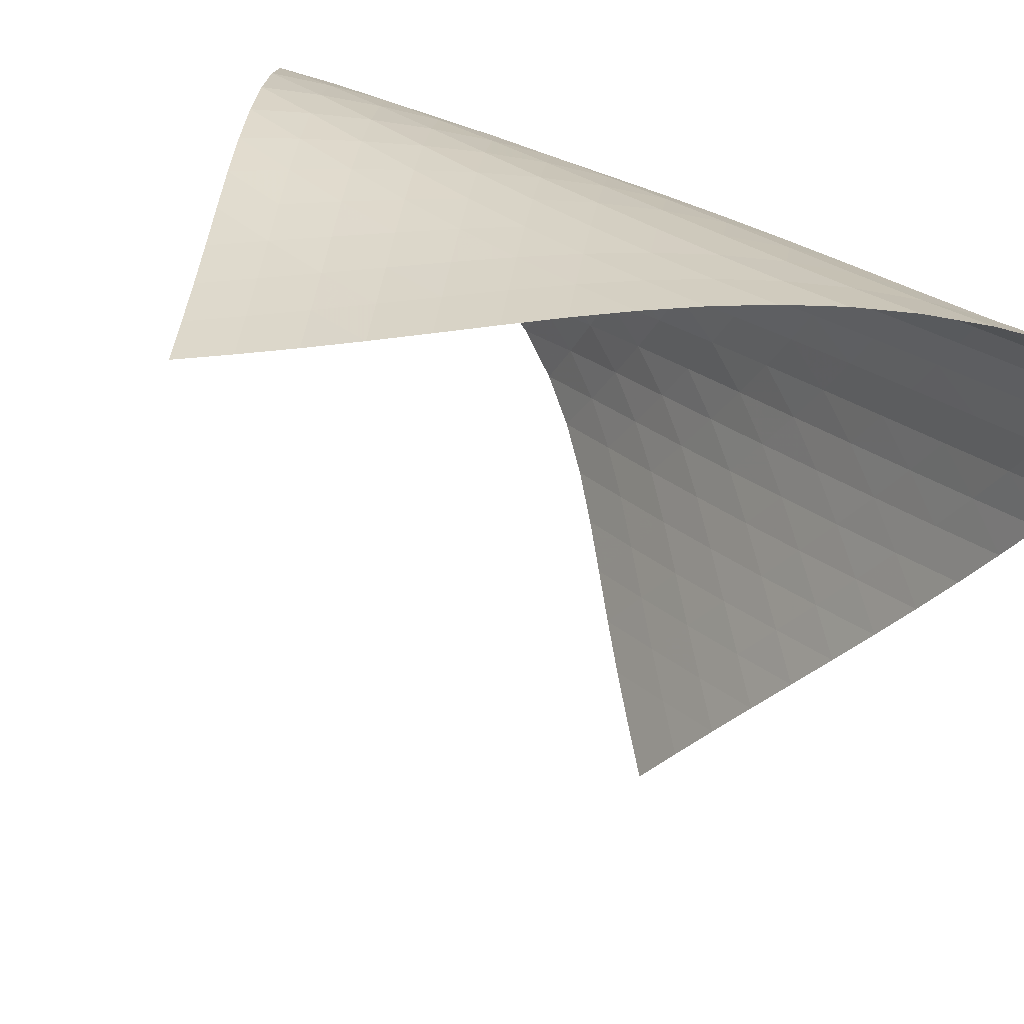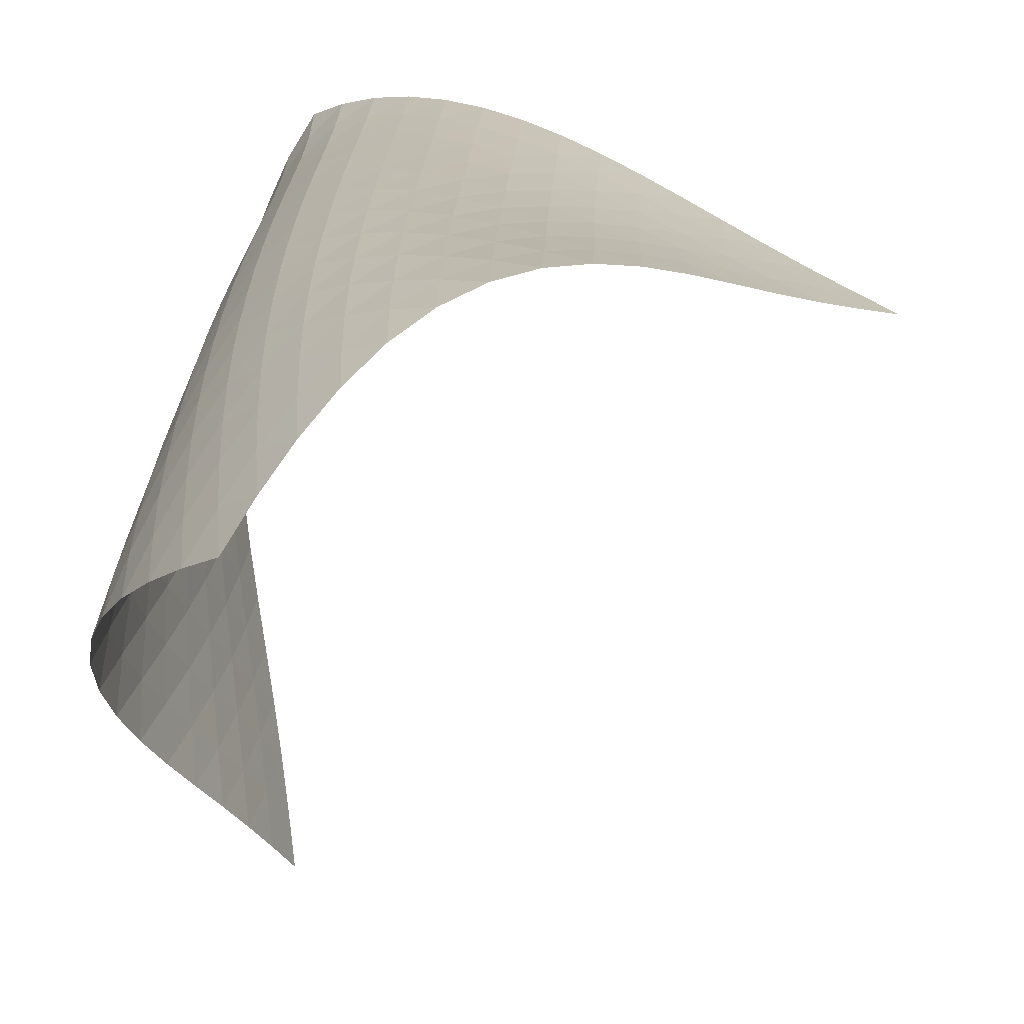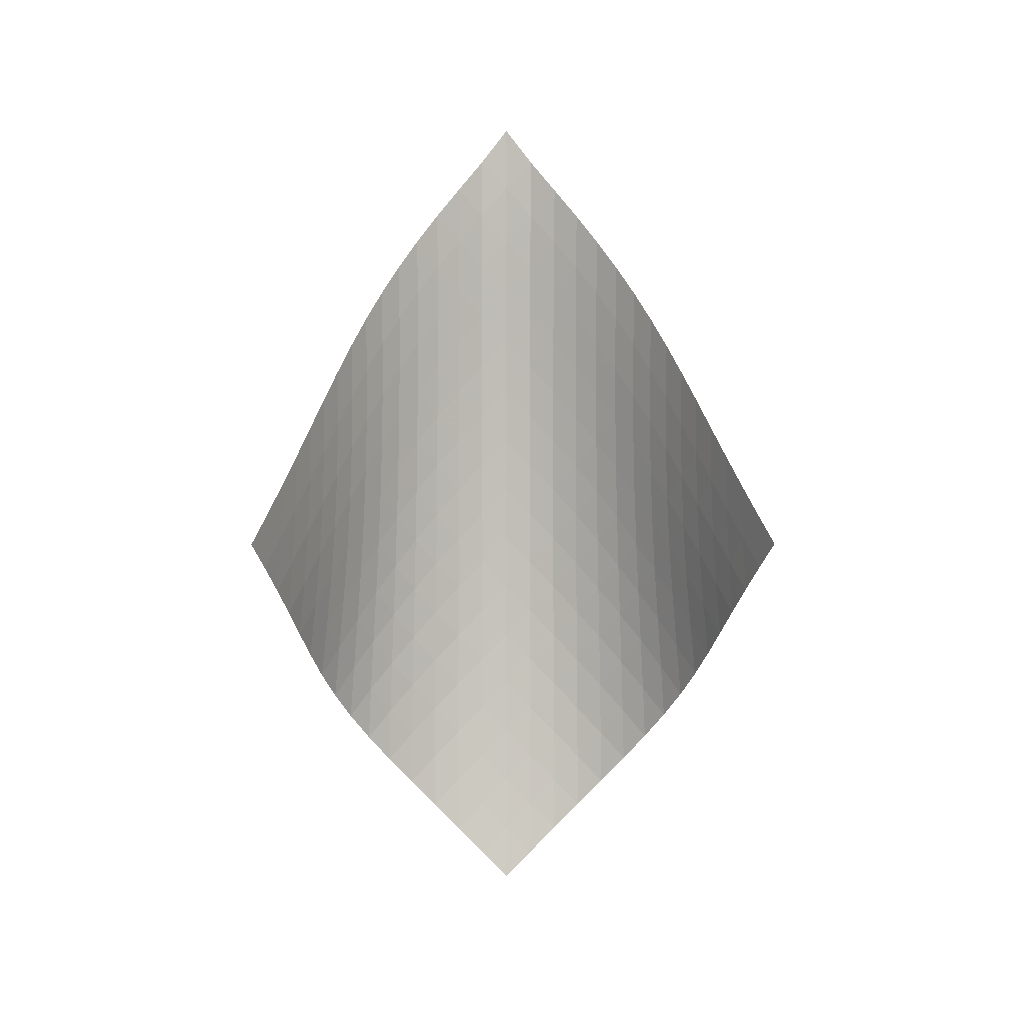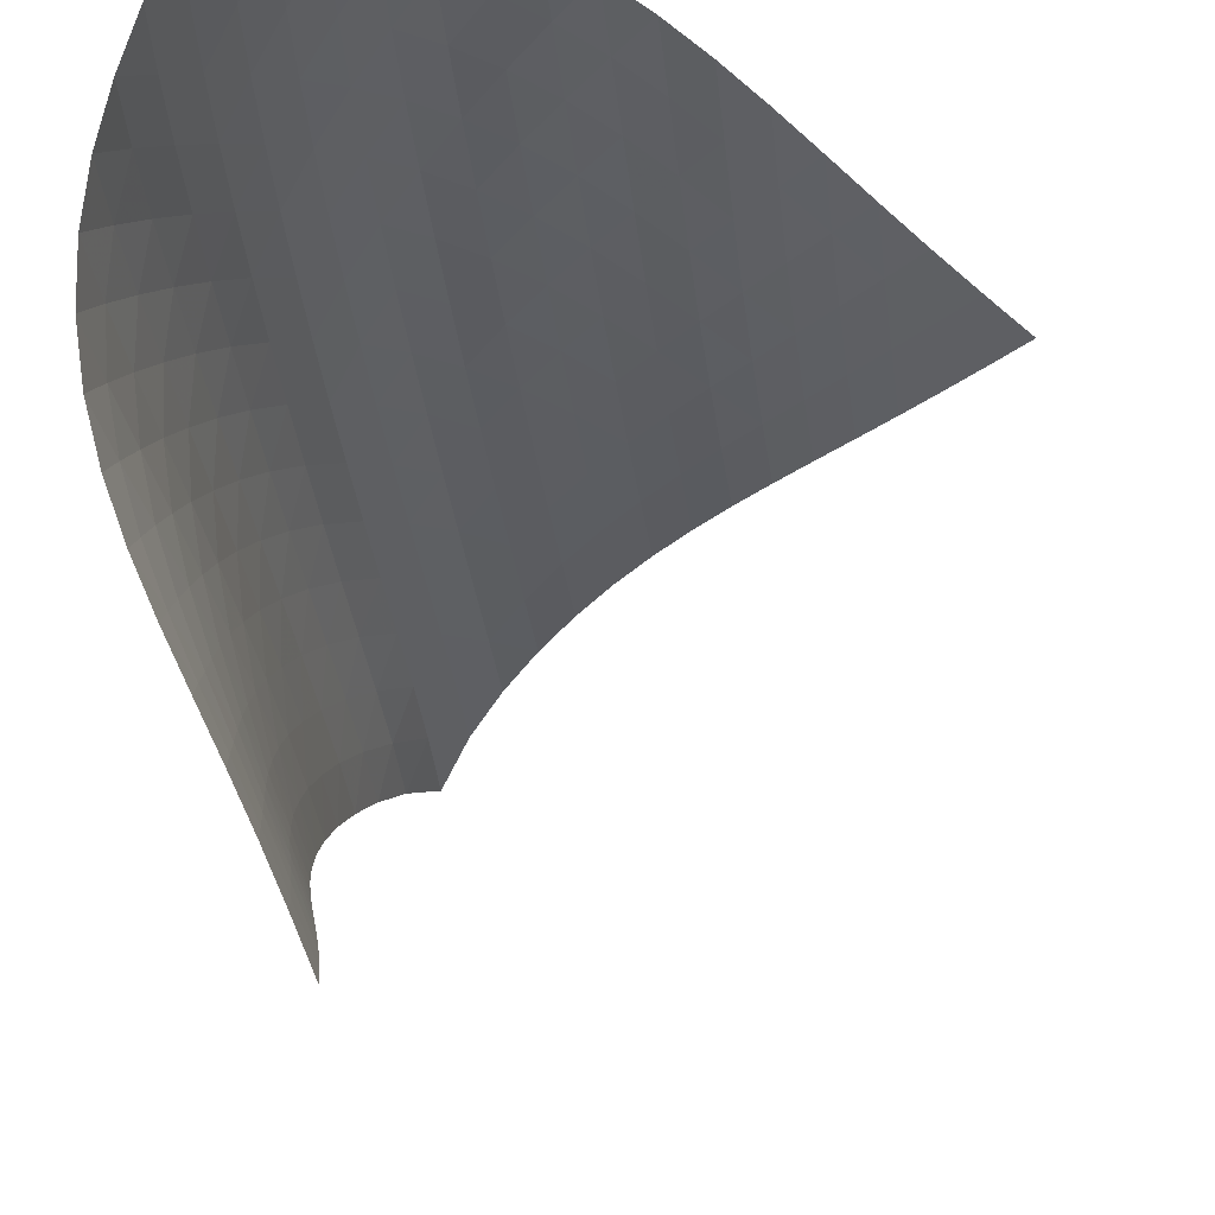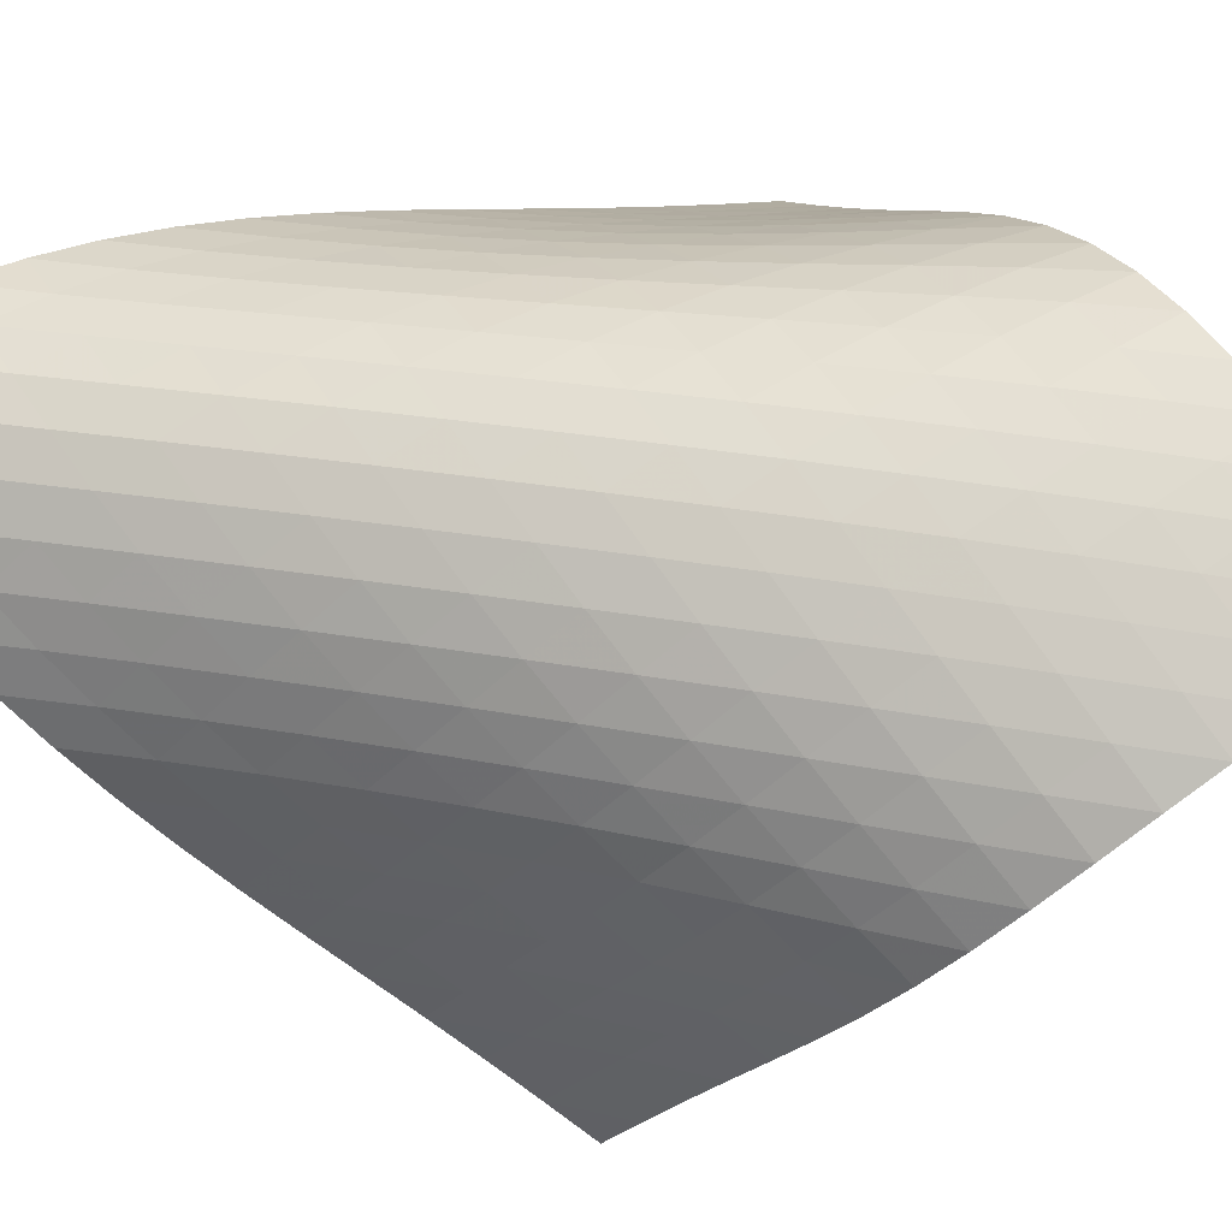
<metadata>
{"format":"obj","ext":"obj","renderer":"f3d","projection":"perspective","resolution":1024,"background":"white","views":[{"elev":20.0,"azim":139.7,"up":"+Z"},{"elev":21.6,"azim":-0.1,"up":"+Z"},{"elev":1.9,"azim":133.2,"up":"+Y"},{"elev":-33.0,"azim":4.9,"up":"+Z"},{"elev":29.5,"azim":-74.6,"up":"+Z"}]}
</metadata>
<code>
v -6.497 -0.05009 6.497
v 1.861 -10.16 6.413
v -6.413 -10.16 -1.861
v -6.525 -18.94 6.525
v -6.529 -9.511 -1.304
v -6.655 -8.855 -0.749
v -6.793 -8.198 -0.1976
v -6.941 -7.539 0.3521
v -7.091 -6.881 0.9026
v -7.234 -6.223 1.456
v -7.361 -5.565 2.016
v -7.46 -4.907 2.583
v -7.52 -4.248 3.157
v -7.53 -3.586 3.736
v -7.479 -2.921 4.317
v -7.358 -2.249 4.895
v -7.161 -1.566 5.46
v -6.876 -0.8541 6.001
v -6.001 -0.8541 6.876
v -5.46 -1.566 7.161
v -4.895 -2.249 7.358
v -4.317 -2.921 7.479
v -3.736 -3.586 7.53
v -3.157 -4.248 7.52
v -2.583 -4.907 7.46
v -2.016 -5.565 7.361
v -1.456 -6.223 7.234
v -0.9026 -6.881 7.091
v -0.3521 -7.539 6.941
v 0.1976 -8.198 6.793
v 0.749 -8.855 6.655
v 1.304 -9.511 6.529
v 1.257 -10.73 6.678
v 0.6573 -11.29 6.956
v 0.06312 -11.85 7.251
v -0.528 -12.4 7.557
v -1.122 -12.96 7.859
v -1.725 -13.51 8.132
v -2.342 -14.08 8.348
v -2.968 -14.66 8.475
v -3.592 -15.26 8.49
v -4.191 -15.86 8.38
v -4.749 -16.48 8.154
v -5.257 -17.09 7.833
v -5.717 -17.71 7.443
v -6.137 -18.33 7.003
v -7.003 -18.33 6.137
v -7.443 -17.71 5.717
v -7.833 -17.09 5.257
v -8.154 -16.48 4.749
v -8.38 -15.86 4.191
v -8.49 -15.26 3.592
v -8.475 -14.66 2.968
v -8.348 -14.08 2.342
v -8.132 -13.51 1.725
v -7.859 -12.96 1.122
v -7.557 -12.4 0.528
v -7.251 -11.85 -0.06312
v -6.956 -11.29 -0.6573
v -6.678 -10.73 -1.257
v -6.503 -1.492 6.503
v -6.897 -2.165 6.036
v -7.193 -2.835 5.514
v -7.398 -3.5 4.958
v -7.523 -4.162 4.384
v -7.575 -4.822 3.804
v -7.568 -5.479 3.225
v -7.512 -6.136 2.651
v -7.42 -6.792 2.083
v -7.303 -7.448 1.522
v -7.174 -8.105 0.9654
v -7.041 -8.762 0.4114
v -6.912 -9.418 -0.1429
v -6.792 -10.07 -0.6991
v -6.036 -2.165 6.897
v -6.541 -2.796 6.541
v -6.948 -3.442 6.091
v -7.253 -4.094 5.576
v -7.462 -4.748 5.022
v -7.588 -5.402 4.449
v -7.641 -6.056 3.868
v -7.637 -6.71 3.288
v -7.587 -7.363 2.713
v -7.504 -8.017 2.143
v -7.402 -8.671 1.58
v -7.289 -9.326 1.02
v -7.175 -9.981 0.4611
v -7.064 -10.63 -0.09793
v -5.514 -2.835 7.193
v -6.091 -3.442 6.948
v -6.598 -4.067 6.598
v -7.01 -4.704 6.152
v -7.32 -5.346 5.639
v -7.534 -5.992 5.085
v -7.663 -6.64 4.51
v -7.723 -7.289 3.928
v -7.727 -7.938 3.346
v -7.688 -8.588 2.768
v -7.621 -9.238 2.196
v -7.537 -9.89 1.628
v -7.444 -10.54 1.063
v -7.349 -11.19 0.4992
v -4.958 -3.5 7.398
v -5.576 -4.094 7.253
v -6.152 -4.704 7.01
v -6.657 -5.326 6.657
v -7.069 -5.957 6.21
v -7.383 -6.594 5.697
v -7.604 -7.234 5.143
v -7.744 -7.876 4.568
v -7.816 -8.519 3.984
v -7.836 -9.163 3.399
v -7.816 -9.808 2.817
v -7.771 -10.45 2.24
v -7.709 -11.1 1.666
v -7.638 -11.75 1.095
v -4.384 -4.162 7.523
v -5.022 -4.748 7.462
v -5.639 -5.346 7.32
v -6.21 -5.957 7.069
v -6.71 -6.578 6.71
v -7.122 -7.206 6.261
v -7.44 -7.838 5.749
v -7.671 -8.473 5.196
v -7.826 -9.109 4.62
v -7.918 -9.746 4.034
v -7.961 -10.38 3.446
v -7.968 -11.02 2.86
v -7.95 -11.67 2.276
v -7.914 -12.31 1.696
v -3.804 -4.822 7.575
v -4.449 -5.402 7.588
v -5.085 -5.992 7.534
v -5.697 -6.594 7.383
v -6.261 -7.206 7.122
v -6.755 -7.826 6.755
v -7.165 -8.451 6.304
v -7.489 -9.08 5.792
v -7.733 -9.71 5.241
v -7.908 -10.34 4.666
v -8.026 -10.97 4.08
v -8.098 -11.6 3.489
v -8.138 -12.24 2.898
v -8.149 -12.87 2.309
v -3.225 -5.479 7.568
v -3.868 -6.056 7.641
v -4.51 -6.64 7.663
v -5.143 -7.234 7.604
v -5.749 -7.838 7.44
v -6.304 -8.451 7.165
v -6.791 -9.072 6.791
v -7.199 -9.695 6.337
v -7.529 -10.32 5.826
v -7.789 -10.95 5.277
v -7.987 -11.57 4.705
v -8.135 -12.2 4.12
v -8.242 -12.82 3.528
v -8.314 -13.45 2.934
v -2.651 -6.136 7.512
v -3.288 -6.71 7.637
v -3.928 -7.289 7.723
v -4.568 -7.876 7.744
v -5.196 -8.473 7.671
v -5.792 -9.08 7.489
v -6.337 -9.695 7.199
v -6.815 -10.32 6.815
v -7.221 -10.94 6.358
v -7.559 -11.56 5.849
v -7.835 -12.18 5.304
v -8.06 -12.8 4.737
v -8.24 -13.42 4.155
v -8.38 -14.04 3.564
v -2.083 -6.792 7.42
v -2.713 -7.363 7.587
v -3.346 -7.938 7.727
v -3.984 -8.519 7.816
v -4.62 -9.109 7.826
v -5.241 -9.71 7.733
v -5.826 -10.32 7.529
v -6.358 -10.94 7.221
v -6.826 -11.56 6.826
v -7.23 -12.18 6.366
v -7.575 -12.8 5.859
v -7.869 -13.41 5.32
v -8.119 -14.03 4.759
v -8.328 -14.64 4.181
v -1.522 -7.448 7.303
v -2.143 -8.017 7.504
v -2.768 -8.588 7.688
v -3.399 -9.163 7.836
v -4.034 -9.746 7.918
v -4.666 -10.34 7.908
v -5.277 -10.95 7.789
v -5.849 -11.56 7.559
v -6.366 -12.18 7.23
v -6.823 -12.8 6.823
v -7.224 -13.41 6.359
v -7.575 -14.03 5.854
v -7.885 -14.64 5.321
v -8.155 -15.25 4.766
v -0.9654 -8.105 7.174
v -1.58 -8.671 7.402
v -2.196 -9.238 7.621
v -2.817 -9.808 7.816
v -3.446 -10.38 7.961
v -4.08 -10.97 8.026
v -4.705 -11.57 7.987
v -5.304 -12.18 7.835
v -5.859 -12.8 7.575
v -6.359 -13.41 7.224
v -6.804 -14.03 6.804
v -7.2 -14.65 6.335
v -7.555 -15.26 5.831
v -7.875 -15.87 5.302
v -0.4114 -8.762 7.041
v -1.02 -9.326 7.289
v -1.628 -9.89 7.537
v -2.24 -10.45 7.771
v -2.86 -11.02 7.968
v -3.489 -11.6 8.098
v -4.12 -12.2 8.135
v -4.737 -12.8 8.06
v -5.32 -13.41 7.869
v -5.854 -14.03 7.575
v -6.335 -14.65 7.2
v -6.765 -15.26 6.765
v -7.155 -15.88 6.291
v -7.511 -16.49 5.787
v 0.1429 -9.418 6.912
v -0.4611 -9.981 7.175
v -1.063 -10.54 7.444
v -1.666 -11.1 7.709
v -2.276 -11.67 7.95
v -2.898 -12.24 8.138
v -3.528 -12.82 8.242
v -4.155 -13.42 8.24
v -4.759 -14.03 8.119
v -5.321 -14.64 7.885
v -5.831 -15.26 7.555
v -6.291 -15.88 7.155
v -6.707 -16.49 6.707
v -7.09 -17.1 6.225
v 0.6991 -10.07 6.792
v 0.09793 -10.63 7.064
v -0.4992 -11.19 7.349
v -1.095 -11.75 7.638
v -1.696 -12.31 7.914
v -2.309 -12.87 8.149
v -2.934 -13.45 8.314
v -3.564 -14.04 8.38
v -4.181 -14.64 8.328
v -4.766 -15.25 8.155
v -5.302 -15.87 7.875
v -5.787 -16.49 7.511
v -6.225 -17.1 7.09
v -6.628 -17.72 6.628
f 256 46 4
f 256 4 47
f 5 74 60
f 5 60 3
f 74 88 59
f 74 59 60
f 88 102 58
f 88 58 59
f 102 116 57
f 102 57 58
f 116 130 56
f 116 56 57
f 130 144 55
f 130 55 56
f 144 158 54
f 144 54 55
f 158 172 53
f 158 53 54
f 172 186 52
f 172 52 53
f 186 200 51
f 186 51 52
f 200 214 50
f 200 50 51
f 214 228 49
f 214 49 50
f 228 242 48
f 228 48 49
f 242 256 47
f 242 47 48
f 1 19 61
f 1 61 18
f 18 61 62
f 18 62 17
f 17 62 63
f 17 63 16
f 16 63 64
f 16 64 15
f 15 64 65
f 15 65 14
f 14 65 66
f 14 66 13
f 13 66 67
f 13 67 12
f 12 67 68
f 12 68 11
f 11 68 69
f 11 69 10
f 10 69 70
f 10 70 9
f 9 70 71
f 9 71 8
f 8 71 72
f 8 72 7
f 7 72 73
f 7 73 6
f 6 73 74
f 6 74 5
f 19 20 75
f 19 75 61
f 61 75 76
f 61 76 62
f 62 76 77
f 62 77 63
f 63 77 78
f 63 78 64
f 64 78 79
f 64 79 65
f 65 79 80
f 65 80 66
f 66 80 81
f 66 81 67
f 67 81 82
f 67 82 68
f 68 82 83
f 68 83 69
f 69 83 84
f 69 84 70
f 70 84 85
f 70 85 71
f 71 85 86
f 71 86 72
f 72 86 87
f 72 87 73
f 73 87 88
f 73 88 74
f 20 21 89
f 20 89 75
f 75 89 90
f 75 90 76
f 76 90 91
f 76 91 77
f 77 91 92
f 77 92 78
f 78 92 93
f 78 93 79
f 79 93 94
f 79 94 80
f 80 94 95
f 80 95 81
f 81 95 96
f 81 96 82
f 82 96 97
f 82 97 83
f 83 97 98
f 83 98 84
f 84 98 99
f 84 99 85
f 85 99 100
f 85 100 86
f 86 100 101
f 86 101 87
f 87 101 102
f 87 102 88
f 21 22 103
f 21 103 89
f 89 103 104
f 89 104 90
f 90 104 105
f 90 105 91
f 91 105 106
f 91 106 92
f 92 106 107
f 92 107 93
f 93 107 108
f 93 108 94
f 94 108 109
f 94 109 95
f 95 109 110
f 95 110 96
f 96 110 111
f 96 111 97
f 97 111 112
f 97 112 98
f 98 112 113
f 98 113 99
f 99 113 114
f 99 114 100
f 100 114 115
f 100 115 101
f 101 115 116
f 101 116 102
f 22 23 117
f 22 117 103
f 103 117 118
f 103 118 104
f 104 118 119
f 104 119 105
f 105 119 120
f 105 120 106
f 106 120 121
f 106 121 107
f 107 121 122
f 107 122 108
f 108 122 123
f 108 123 109
f 109 123 124
f 109 124 110
f 110 124 125
f 110 125 111
f 111 125 126
f 111 126 112
f 112 126 127
f 112 127 113
f 113 127 128
f 113 128 114
f 114 128 129
f 114 129 115
f 115 129 130
f 115 130 116
f 23 24 131
f 23 131 117
f 117 131 132
f 117 132 118
f 118 132 133
f 118 133 119
f 119 133 134
f 119 134 120
f 120 134 135
f 120 135 121
f 121 135 136
f 121 136 122
f 122 136 137
f 122 137 123
f 123 137 138
f 123 138 124
f 124 138 139
f 124 139 125
f 125 139 140
f 125 140 126
f 126 140 141
f 126 141 127
f 127 141 142
f 127 142 128
f 128 142 143
f 128 143 129
f 129 143 144
f 129 144 130
f 24 25 145
f 24 145 131
f 131 145 146
f 131 146 132
f 132 146 147
f 132 147 133
f 133 147 148
f 133 148 134
f 134 148 149
f 134 149 135
f 135 149 150
f 135 150 136
f 136 150 151
f 136 151 137
f 137 151 152
f 137 152 138
f 138 152 153
f 138 153 139
f 139 153 154
f 139 154 140
f 140 154 155
f 140 155 141
f 141 155 156
f 141 156 142
f 142 156 157
f 142 157 143
f 143 157 158
f 143 158 144
f 25 26 159
f 25 159 145
f 145 159 160
f 145 160 146
f 146 160 161
f 146 161 147
f 147 161 162
f 147 162 148
f 148 162 163
f 148 163 149
f 149 163 164
f 149 164 150
f 150 164 165
f 150 165 151
f 151 165 166
f 151 166 152
f 152 166 167
f 152 167 153
f 153 167 168
f 153 168 154
f 154 168 169
f 154 169 155
f 155 169 170
f 155 170 156
f 156 170 171
f 156 171 157
f 157 171 172
f 157 172 158
f 26 27 173
f 26 173 159
f 159 173 174
f 159 174 160
f 160 174 175
f 160 175 161
f 161 175 176
f 161 176 162
f 162 176 177
f 162 177 163
f 163 177 178
f 163 178 164
f 164 178 179
f 164 179 165
f 165 179 180
f 165 180 166
f 166 180 181
f 166 181 167
f 167 181 182
f 167 182 168
f 168 182 183
f 168 183 169
f 169 183 184
f 169 184 170
f 170 184 185
f 170 185 171
f 171 185 186
f 171 186 172
f 27 28 187
f 27 187 173
f 173 187 188
f 173 188 174
f 174 188 189
f 174 189 175
f 175 189 190
f 175 190 176
f 176 190 191
f 176 191 177
f 177 191 192
f 177 192 178
f 178 192 193
f 178 193 179
f 179 193 194
f 179 194 180
f 180 194 195
f 180 195 181
f 181 195 196
f 181 196 182
f 182 196 197
f 182 197 183
f 183 197 198
f 183 198 184
f 184 198 199
f 184 199 185
f 185 199 200
f 185 200 186
f 28 29 201
f 28 201 187
f 187 201 202
f 187 202 188
f 188 202 203
f 188 203 189
f 189 203 204
f 189 204 190
f 190 204 205
f 190 205 191
f 191 205 206
f 191 206 192
f 192 206 207
f 192 207 193
f 193 207 208
f 193 208 194
f 194 208 209
f 194 209 195
f 195 209 210
f 195 210 196
f 196 210 211
f 196 211 197
f 197 211 212
f 197 212 198
f 198 212 213
f 198 213 199
f 199 213 214
f 199 214 200
f 29 30 215
f 29 215 201
f 201 215 216
f 201 216 202
f 202 216 217
f 202 217 203
f 203 217 218
f 203 218 204
f 204 218 219
f 204 219 205
f 205 219 220
f 205 220 206
f 206 220 221
f 206 221 207
f 207 221 222
f 207 222 208
f 208 222 223
f 208 223 209
f 209 223 224
f 209 224 210
f 210 224 225
f 210 225 211
f 211 225 226
f 211 226 212
f 212 226 227
f 212 227 213
f 213 227 228
f 213 228 214
f 30 31 229
f 30 229 215
f 215 229 230
f 215 230 216
f 216 230 231
f 216 231 217
f 217 231 232
f 217 232 218
f 218 232 233
f 218 233 219
f 219 233 234
f 219 234 220
f 220 234 235
f 220 235 221
f 221 235 236
f 221 236 222
f 222 236 237
f 222 237 223
f 223 237 238
f 223 238 224
f 224 238 239
f 224 239 225
f 225 239 240
f 225 240 226
f 226 240 241
f 226 241 227
f 227 241 242
f 227 242 228
f 31 32 243
f 31 243 229
f 229 243 244
f 229 244 230
f 230 244 245
f 230 245 231
f 231 245 246
f 231 246 232
f 232 246 247
f 232 247 233
f 233 247 248
f 233 248 234
f 234 248 249
f 234 249 235
f 235 249 250
f 235 250 236
f 236 250 251
f 236 251 237
f 237 251 252
f 237 252 238
f 238 252 253
f 238 253 239
f 239 253 254
f 239 254 240
f 240 254 255
f 240 255 241
f 241 255 256
f 241 256 242
f 32 2 33
f 32 33 243
f 243 33 34
f 243 34 244
f 244 34 35
f 244 35 245
f 245 35 36
f 245 36 246
f 246 36 37
f 246 37 247
f 247 37 38
f 247 38 248
f 248 38 39
f 248 39 249
f 249 39 40
f 249 40 250
f 250 40 41
f 250 41 251
f 251 41 42
f 251 42 252
f 252 42 43
f 252 43 253
f 253 43 44
f 253 44 254
f 254 44 45
f 254 45 255
f 255 45 46
f 255 46 256

</code>
